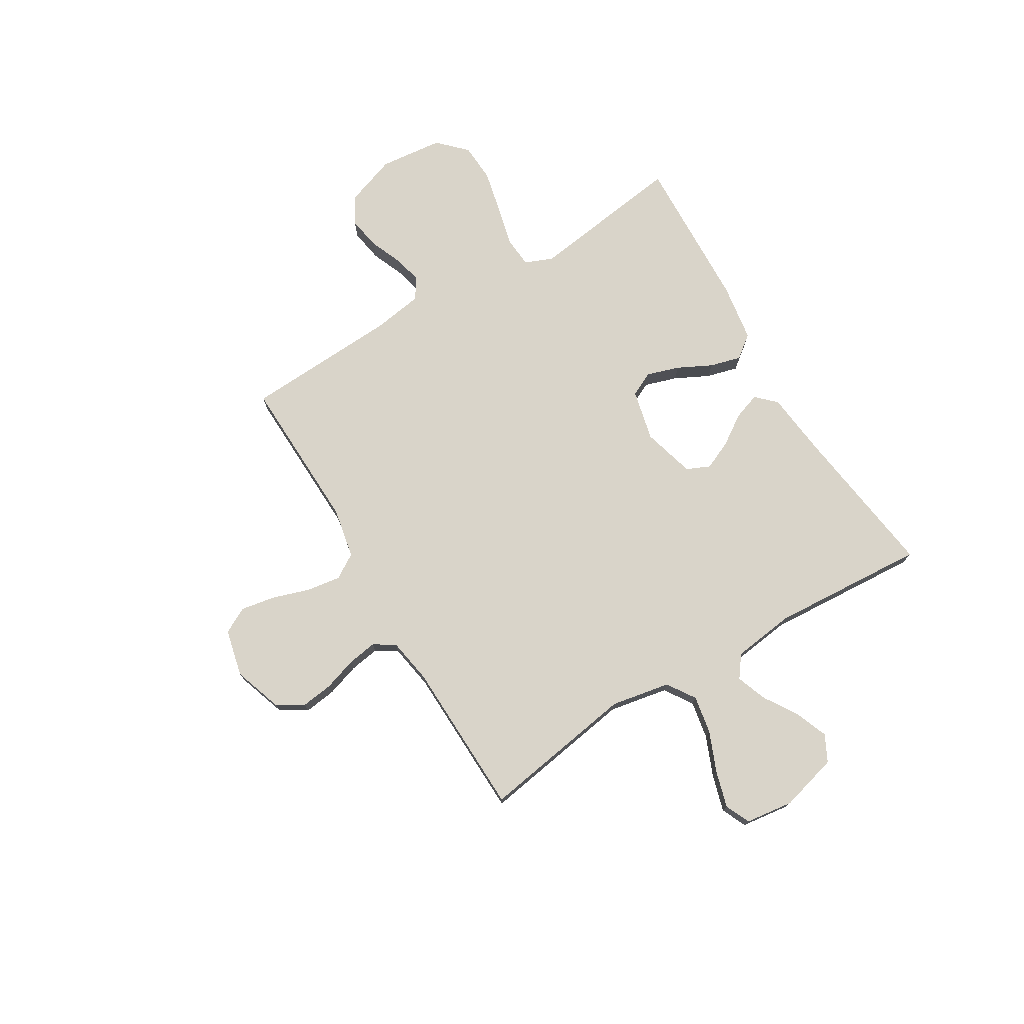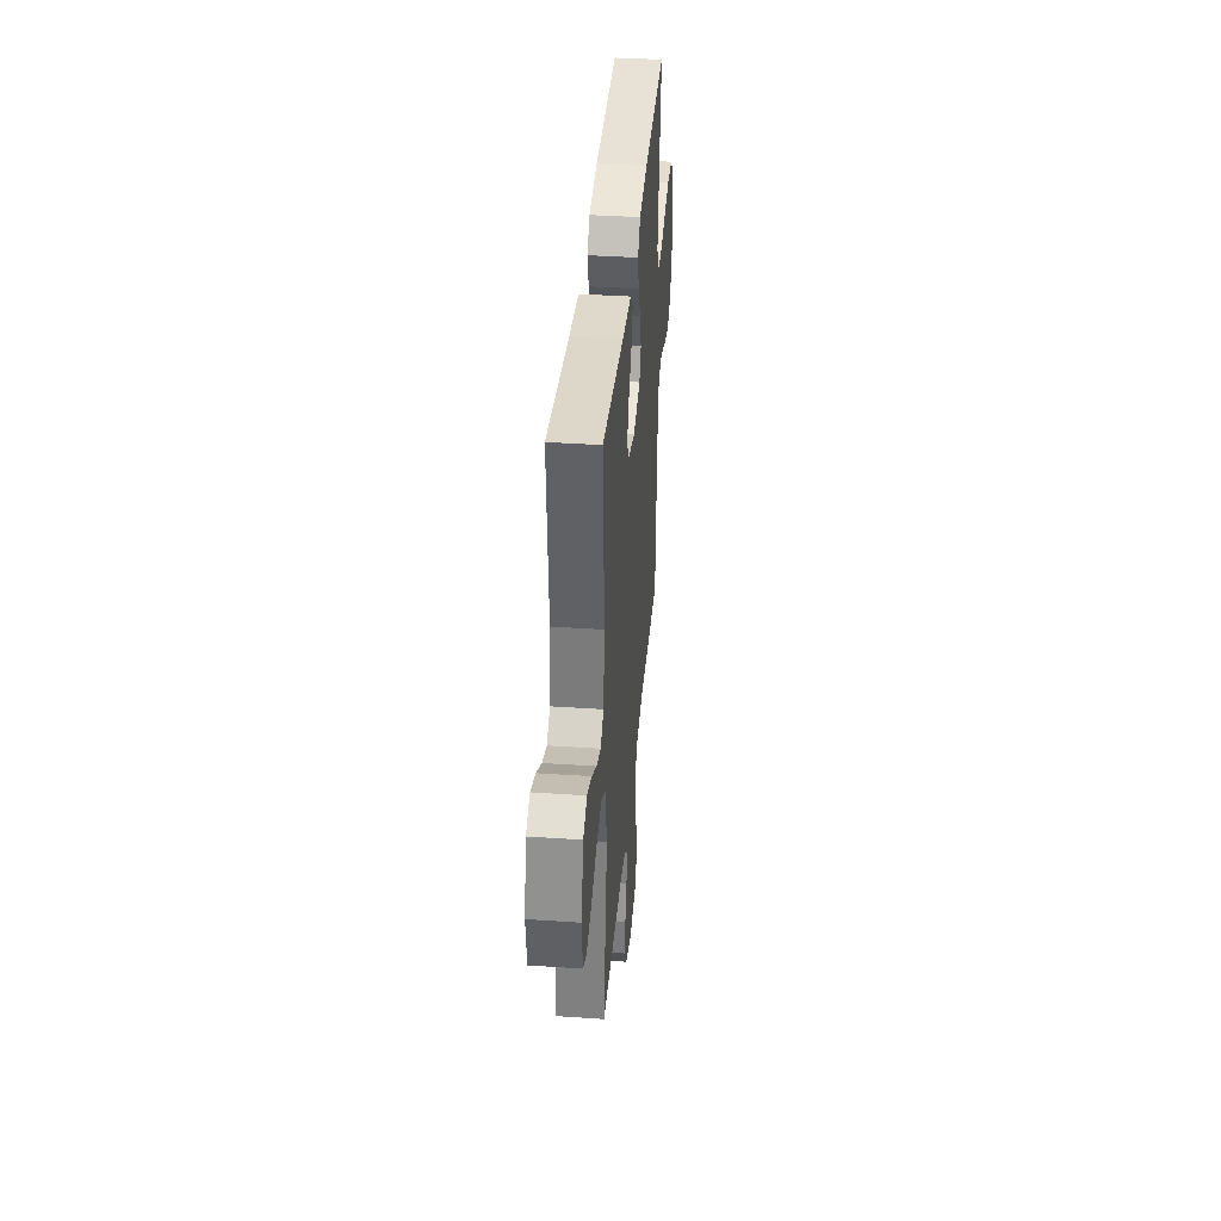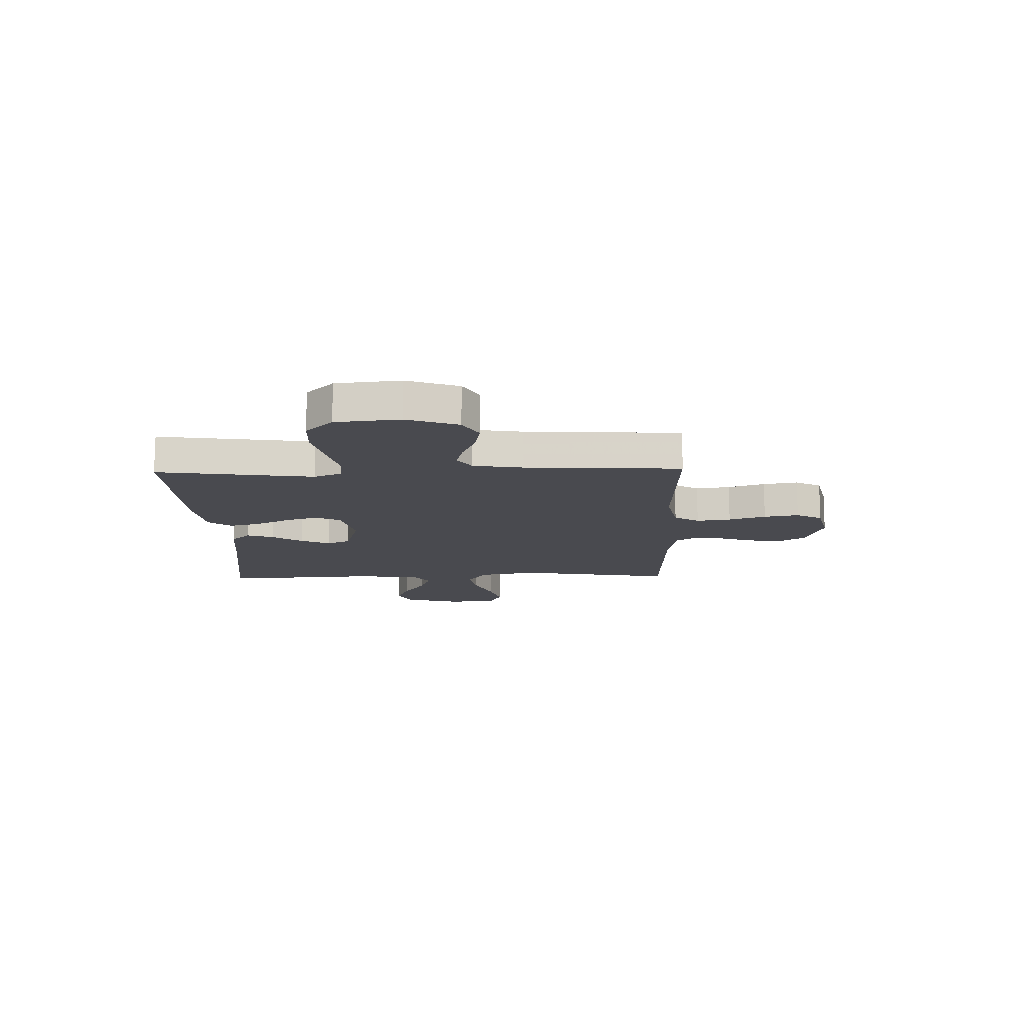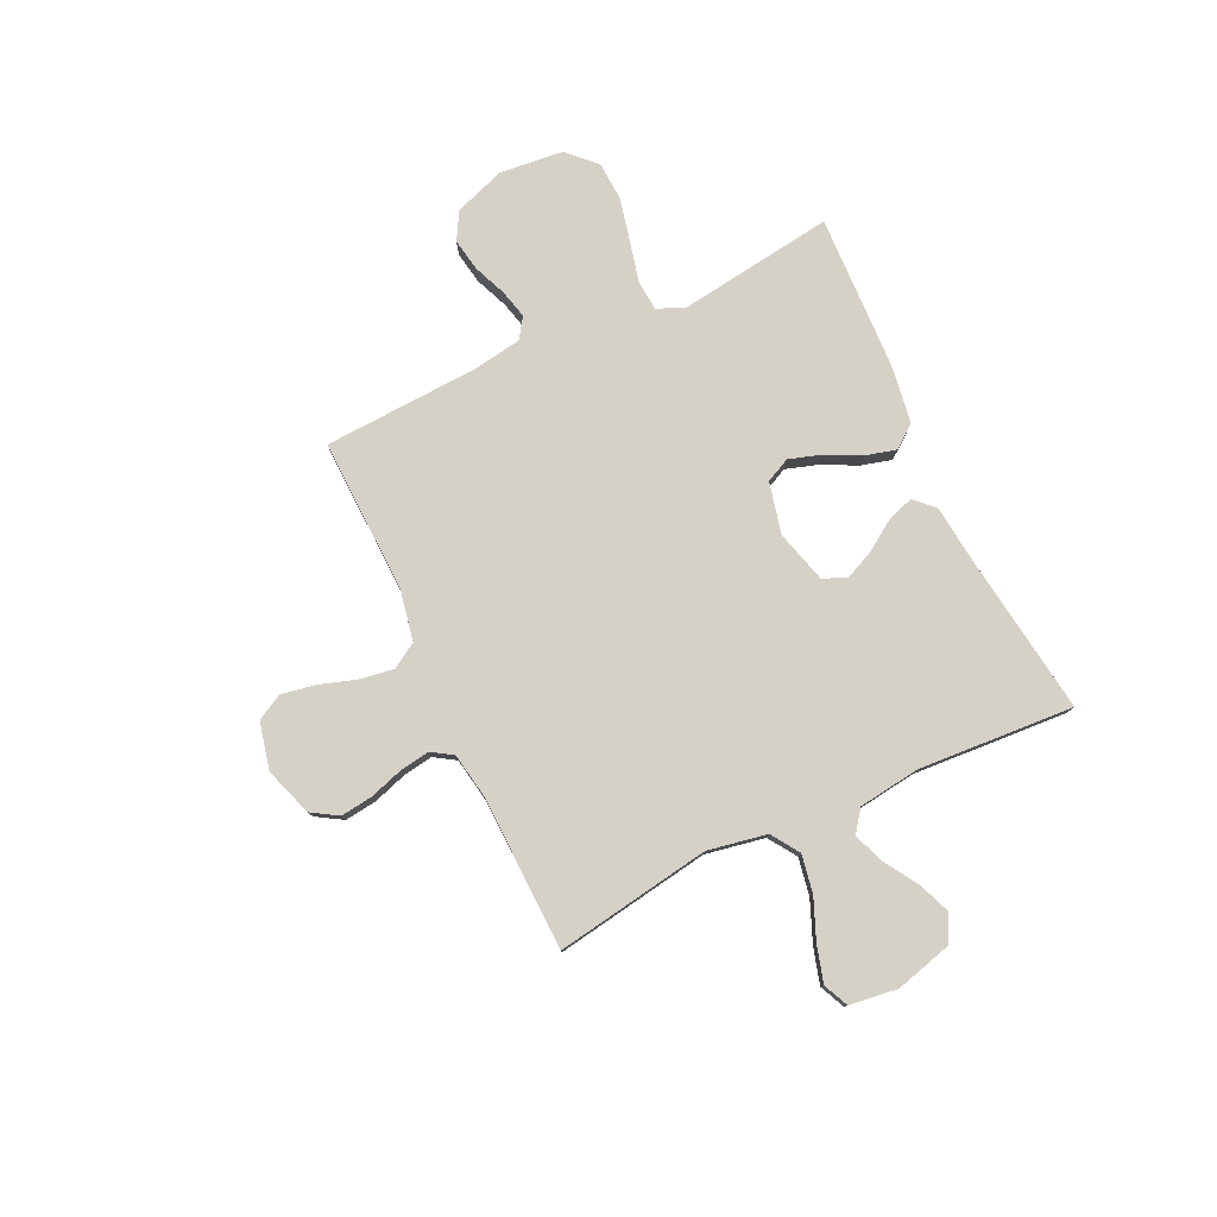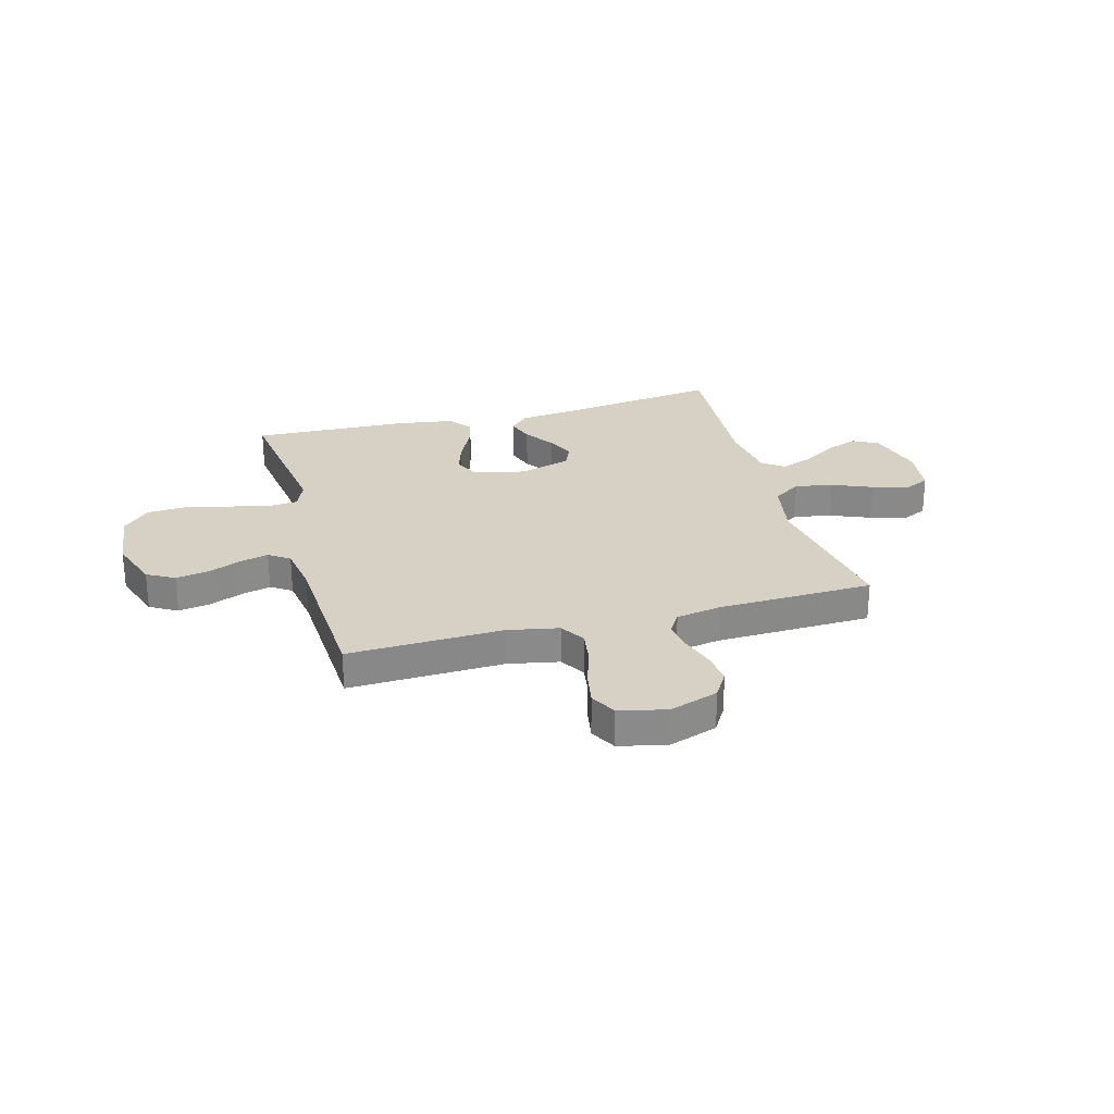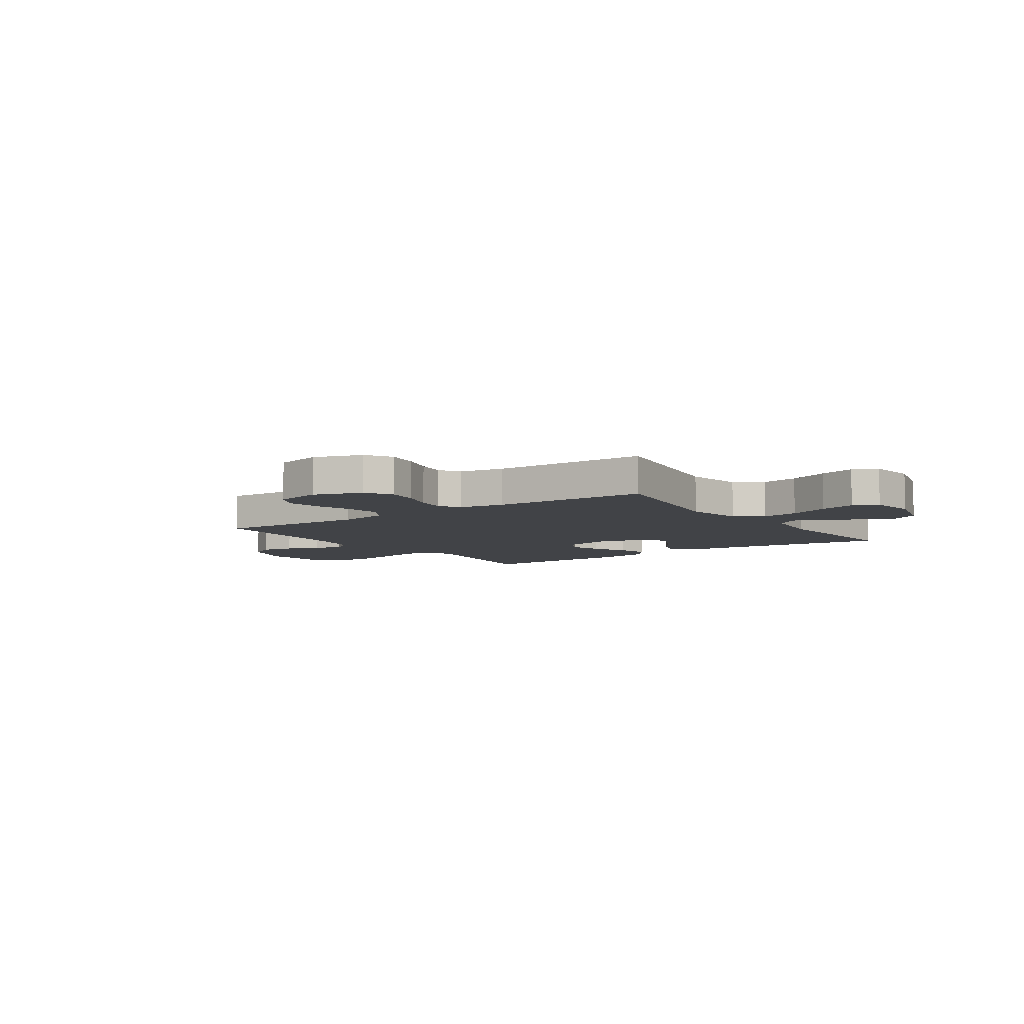
<metadata>
{"format":"obj","ext":"obj","renderer":"f3d","projection":"perspective","resolution":1024,"background":"white","views":[{"elev":74.9,"azim":-120.9,"up":"+Y"},{"elev":38.5,"azim":-85.1,"up":"+Z"},{"elev":-13.6,"azim":91.5,"up":"+Y"},{"elev":78.7,"azim":-115.2,"up":"+Y"},{"elev":26.8,"azim":164.8,"up":"+Y"},{"elev":-6.9,"azim":-145.0,"up":"+Y"}]}
</metadata>
<code>
v -0.5 0.07 -0.5
v -0.451 0.07 -0.2
v -0.472 0.07 -0.086
v -0.526 0.07 -0.05
v -0.599 0.07 -0.063
v -0.677 0.07 -0.095
v -0.747 0.07 -0.115
v -0.795 0.07 -0.093
v -0.807 0.07 0
v -0.777 0.07 0.111
v -0.726 0.07 0.137
v -0.663 0.07 0.112
v -0.598 0.07 0.071
v -0.539 0.07 0.049
v -0.497 0.07 0.08
v -0.481 0.07 0.2
v -0.5 0.07 0.5
v -0.2 0.07 0.459
v -0.075 0.07 0.445
v -0.039 0.07 0.408
v -0.057 0.07 0.356
v -0.096 0.07 0.298
v -0.121 0.07 0.242
v -0.101 0.07 0.197
v 0 0.07 0.169
v 0.099 0.07 0.192
v 0.122 0.07 0.239
v 0.102 0.07 0.302
v 0.069 0.07 0.368
v 0.053 0.07 0.428
v 0.087 0.07 0.472
v 0.2 0.07 0.489
v 0.5 0.07 0.5
v 0.458 0.07 0.2
v 0.48 0.07 0.146
v 0.538 0.07 0.141
v 0.617 0.07 0.16
v 0.701 0.07 0.179
v 0.776 0.07 0.175
v 0.828 0.07 0.123
v 0.841 0.07 0
v 0.806 0.07 -0.099
v 0.753 0.07 -0.129
v 0.69 0.07 -0.118
v 0.627 0.07 -0.092
v 0.571 0.07 -0.078
v 0.531 0.07 -0.105
v 0.516 0.07 -0.2
v 0.5 0.07 -0.5
v 0.2 0.07 -0.49
v 0.103 0.07 -0.509
v 0.073 0.07 -0.557
v 0.083 0.07 -0.623
v 0.106 0.07 -0.694
v 0.118 0.07 -0.761
v 0.091 0.07 -0.811
v 0 0.07 -0.832
v -0.094 0.07 -0.8
v -0.125 0.07 -0.749
v -0.117 0.07 -0.687
v -0.096 0.07 -0.622
v -0.087 0.07 -0.565
v -0.113 0.07 -0.524
v -0.2 0.07 -0.509
v -0.5 0 -0.5
v -0.451 0 -0.2
v -0.472 0 -0.086
v -0.526 0 -0.05
v -0.599 0 -0.063
v -0.677 0 -0.095
v -0.747 0 -0.115
v -0.795 0 -0.093
v -0.807 0 0
v -0.777 0 0.111
v -0.726 0 0.137
v -0.663 0 0.112
v -0.598 0 0.071
v -0.539 0 0.049
v -0.497 0 0.08
v -0.481 0 0.2
v -0.5 0 0.5
v -0.2 0 0.459
v -0.075 0 0.445
v -0.039 0 0.408
v -0.057 0 0.356
v -0.096 0 0.298
v -0.121 0 0.242
v -0.101 0 0.197
v 0 0 0.169
v 0.099 0 0.192
v 0.122 0 0.239
v 0.102 0 0.302
v 0.069 0 0.368
v 0.053 0 0.428
v 0.087 0 0.472
v 0.2 0 0.489
v 0.5 0 0.5
v 0.458 0 0.2
v 0.48 0 0.146
v 0.538 0 0.141
v 0.617 0 0.16
v 0.701 0 0.179
v 0.776 0 0.175
v 0.828 0 0.123
v 0.841 0 0
v 0.806 0 -0.099
v 0.753 0 -0.129
v 0.69 0 -0.118
v 0.627 0 -0.092
v 0.571 0 -0.078
v 0.531 0 -0.105
v 0.516 0 -0.2
v 0.5 0 -0.5
v 0.2 0 -0.49
v 0.103 0 -0.509
v 0.073 0 -0.557
v 0.083 0 -0.623
v 0.106 0 -0.694
v 0.118 0 -0.761
v 0.091 0 -0.811
v 0 0 -0.832
v -0.094 0 -0.8
v -0.125 0 -0.749
v -0.117 0 -0.687
v -0.096 0 -0.622
v -0.087 0 -0.565
v -0.113 0 -0.524
v -0.2 0 -0.509
f 59 60 61
f 58 59 61
f 57 58 61
f 56 57 61
f 55 56 61
f 54 55 61
f 53 54 61
f 52 53 61 62
f 51 52 62 63
f 48 49 50
f 51 63 64
f 50 51 64
f 48 50 64
f 47 48 64
f 43 44 45
f 42 43 45
f 41 42 45
f 40 41 45
f 39 40 45
f 38 39 45
f 37 38 45
f 36 37 45
f 35 36 45 46
f 64 1 2
f 47 64 2
f 46 47 2
f 35 46 2
f 34 35 2
f 32 33 34
f 31 32 34
f 30 31 34
f 29 30 34
f 28 29 34
f 20 21 22
f 19 20 22
f 18 19 22
f 18 22 23
f 17 18 23
f 16 17 23
f 15 16 23 24
f 11 12 13
f 10 11 13
f 9 10 13
f 8 9 13
f 7 8 13
f 6 7 13
f 5 6 13
f 4 5 13 14
f 15 24 25
f 14 15 25
f 4 14 25
f 3 4 25
f 27 28 34
f 26 27 34
f 25 26 34
f 3 25 34
f 2 3 34
f 125 124 123
f 125 123 122
f 125 122 121
f 125 121 120
f 125 120 119
f 125 119 118
f 125 118 117
f 126 125 117 116
f 127 126 116 115
f 114 113 112
f 128 127 115
f 128 115 114
f 128 114 112
f 128 112 111
f 109 108 107
f 109 107 106
f 109 106 105
f 109 105 104
f 109 104 103
f 109 103 102
f 109 102 101
f 109 101 100
f 110 109 100 99
f 66 65 128
f 66 128 111
f 66 111 110
f 66 110 99
f 66 99 98
f 98 97 96
f 98 96 95
f 98 95 94
f 98 94 93
f 98 93 92
f 86 85 84
f 86 84 83
f 86 83 82
f 87 86 82
f 87 82 81
f 87 81 80
f 88 87 80 79
f 77 76 75
f 77 75 74
f 77 74 73
f 77 73 72
f 77 72 71
f 77 71 70
f 77 70 69
f 78 77 69 68
f 89 88 79
f 89 79 78
f 89 78 68
f 89 68 67
f 98 92 91
f 98 91 90
f 98 90 89
f 98 89 67
f 98 67 66
f 1 65 66 2
f 2 66 67 3
f 3 67 68 4
f 4 68 69 5
f 5 69 70 6
f 6 70 71 7
f 7 71 72 8
f 8 72 73 9
f 9 73 74 10
f 10 74 75 11
f 11 75 76 12
f 12 76 77 13
f 13 77 78 14
f 14 78 79 15
f 15 79 80 16
f 16 80 81 17
f 17 81 82 18
f 18 82 83 19
f 19 83 84 20
f 20 84 85 21
f 21 85 86 22
f 22 86 87 23
f 23 87 88 24
f 24 88 89 25
f 25 89 90 26
f 26 90 91 27
f 27 91 92 28
f 28 92 93 29
f 29 93 94 30
f 30 94 95 31
f 31 95 96 32
f 32 96 97 33
f 33 97 98 34
f 34 98 99 35
f 35 99 100 36
f 36 100 101 37
f 37 101 102 38
f 38 102 103 39
f 39 103 104 40
f 40 104 105 41
f 41 105 106 42
f 42 106 107 43
f 43 107 108 44
f 44 108 109 45
f 45 109 110 46
f 46 110 111 47
f 47 111 112 48
f 48 112 113 49
f 49 113 114 50
f 50 114 115 51
f 51 115 116 52
f 52 116 117 53
f 53 117 118 54
f 54 118 119 55
f 55 119 120 56
f 56 120 121 57
f 57 121 122 58
f 58 122 123 59
f 59 123 124 60
f 60 124 125 61
f 61 125 126 62
f 62 126 127 63
f 63 127 128 64
f 64 128 65 1

</code>
